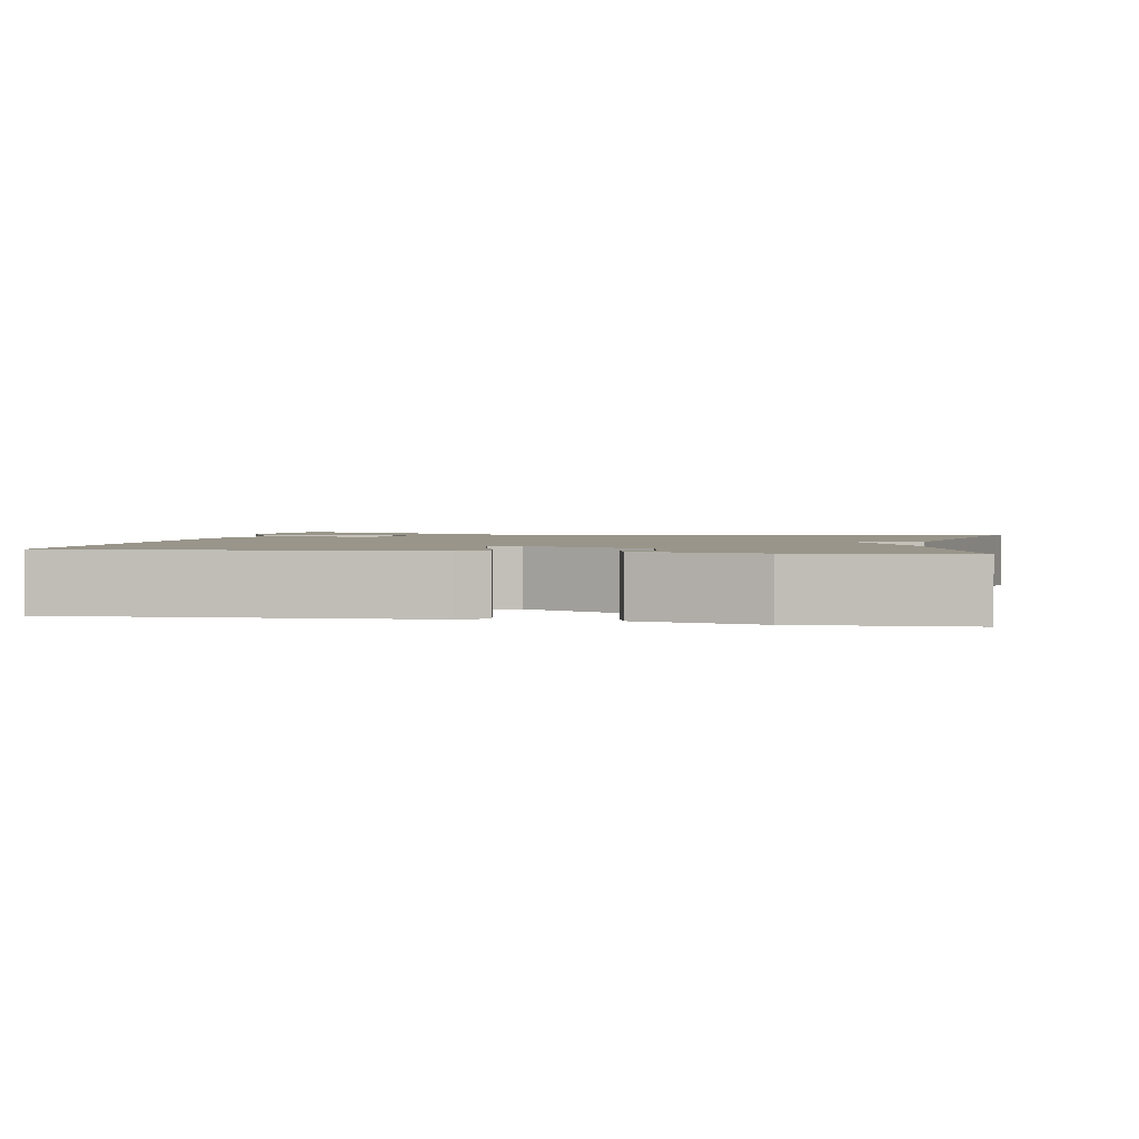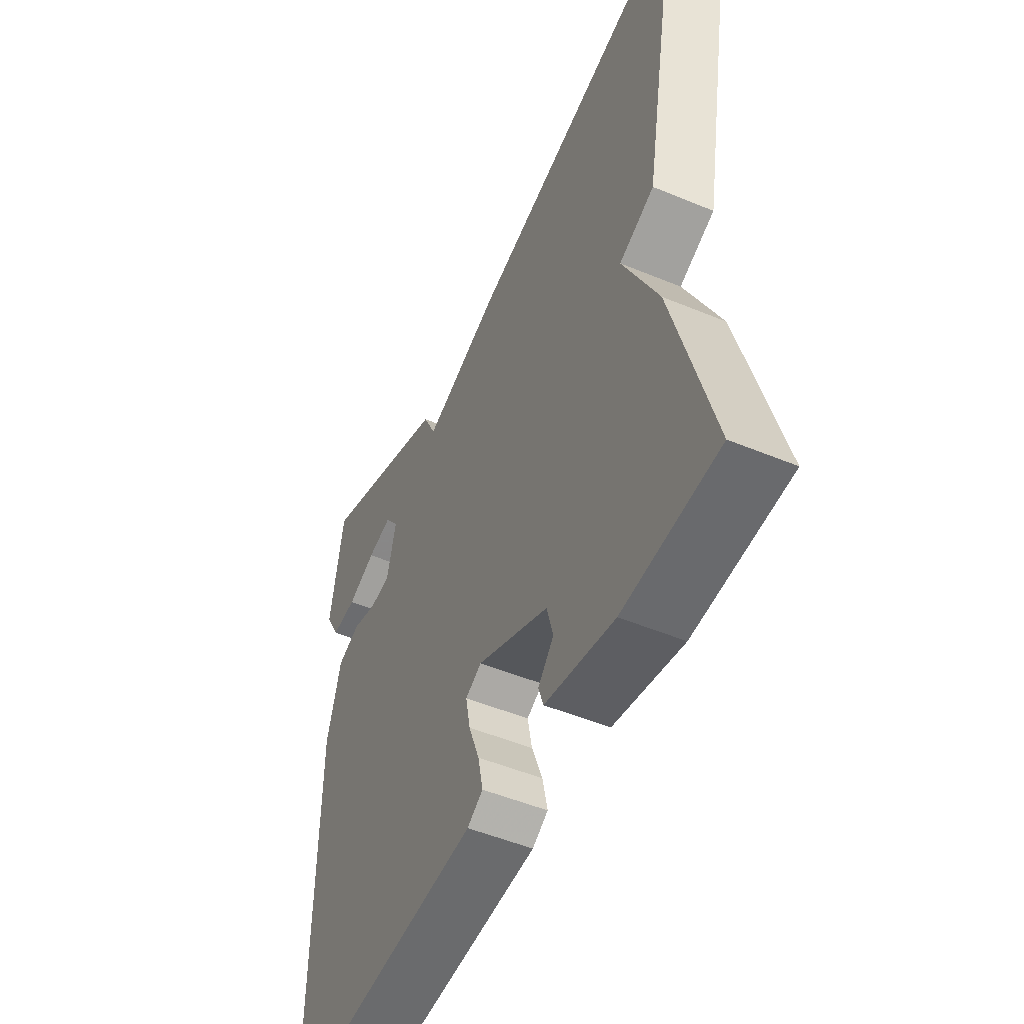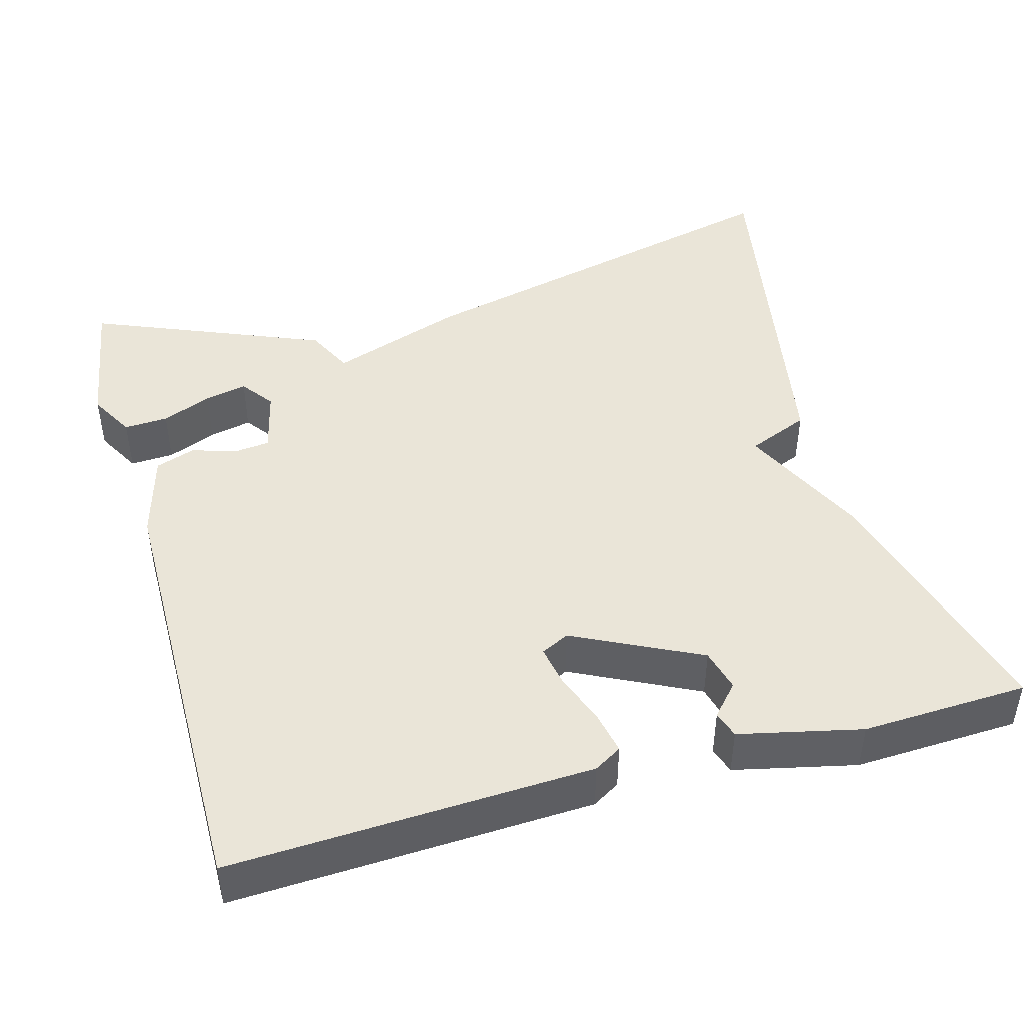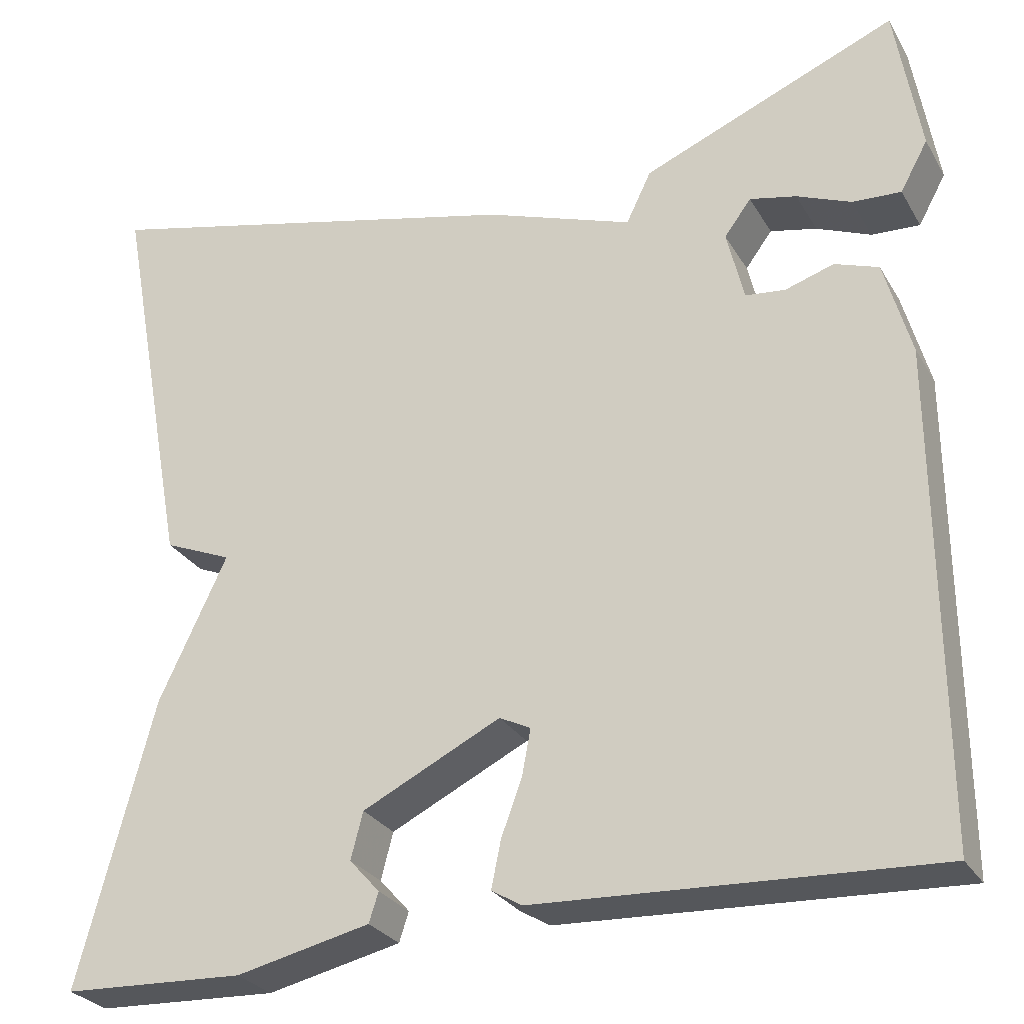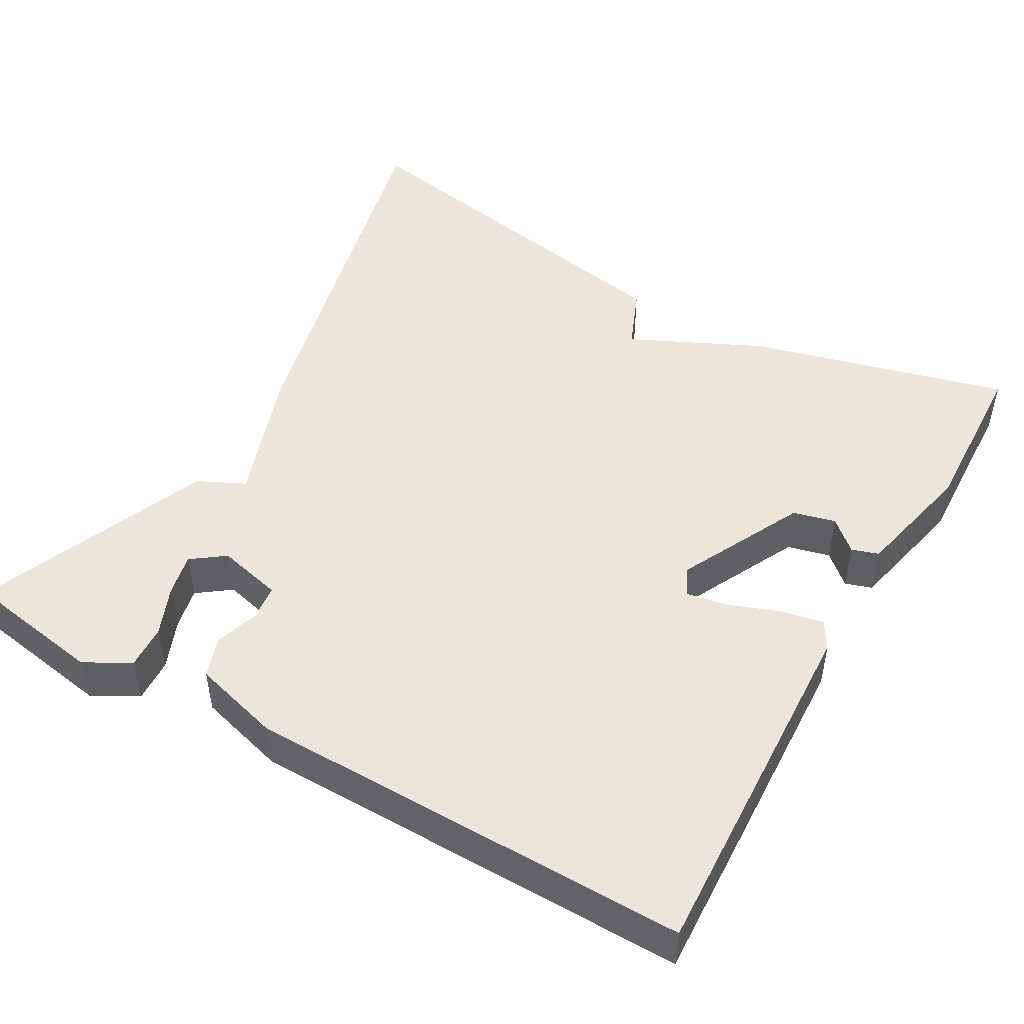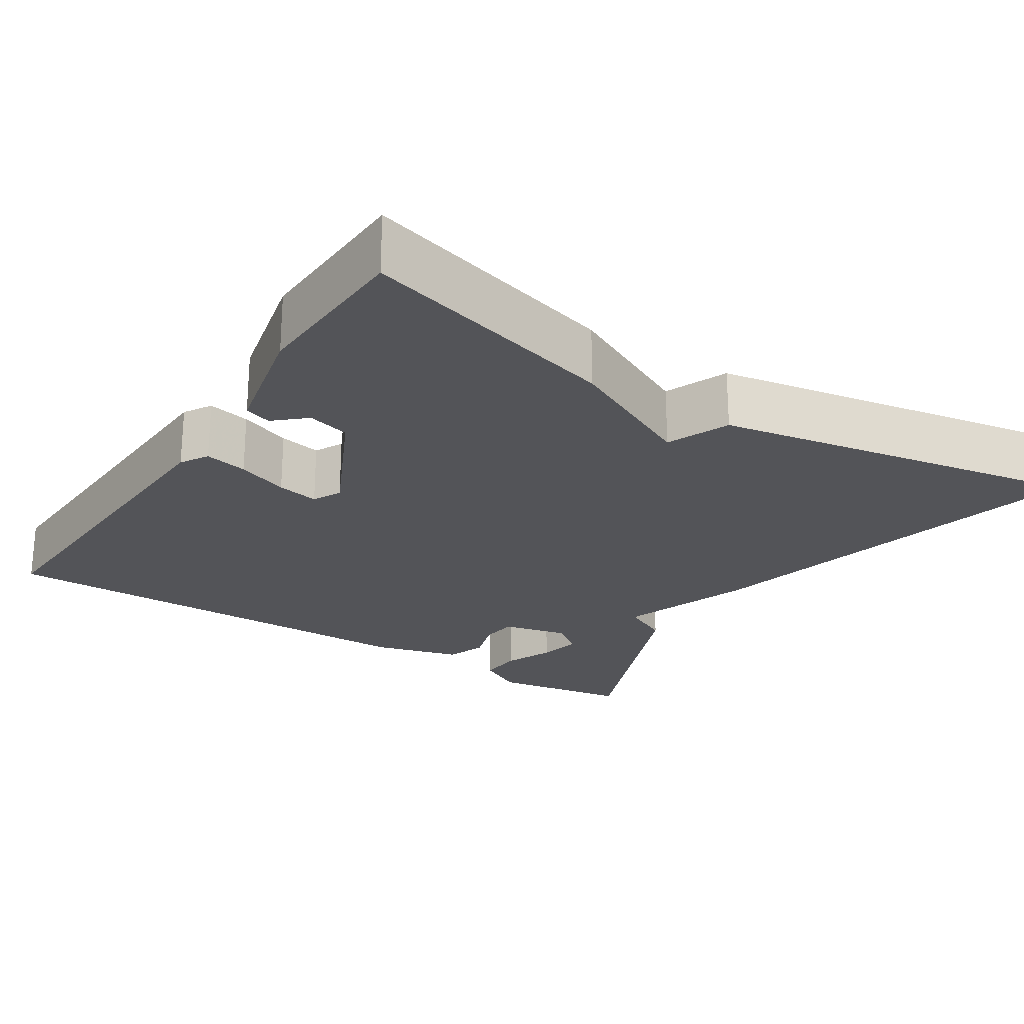
<metadata>
{"format":"obj","ext":"obj","renderer":"f3d","projection":"perspective","resolution":1024,"background":"white","views":[{"elev":2.0,"azim":-168.9,"up":"+Y"},{"elev":-50.8,"azim":-114.4,"up":"+Z"},{"elev":45.1,"azim":164.5,"up":"+Y"},{"elev":-27.8,"azim":24.7,"up":"+Z"},{"elev":48.4,"azim":119.8,"up":"+Y"},{"elev":-23.6,"azim":-122.9,"up":"+Y"}]}
</metadata>
<code>
v -0.5 0.07 0.5
v 0.005 0.07 0.378
v 0.176 0.07 0.318
v 0.205 0.07 0.378
v 0.5 0.07 0.5
v 0.529 0.07 0.324
v 0.497 0.07 0.266
v 0.441 0.07 0.269
v 0.378 0.07 0.295
v 0.324 0.07 0.307
v 0.293 0.07 0.265
v 0.313 0.07 0.182
v 0.359 0.07 0.177
v 0.415 0.07 0.195
v 0.466 0.07 0.177
v 0.497 0.07 0.065
v 0.5 0.07 -0.5
v 0.042 0.07 -0.479
v 0.007 0.07 -0.458
v 0.018 0.07 -0.404
v 0.042 0.07 -0.339
v 0.052 0.07 -0.286
v 0.016 0.07 -0.268
v -0.144 0.07 -0.347
v -0.158 0.07 -0.401
v -0.123 0.07 -0.44
v -0.134 0.07 -0.474
v -0.289 0.07 -0.509
v -0.5 0.07 -0.5
v -0.413 0.07 -0.171
v -0.334 0.07 -0.004
v -0.413 0.07 0.029
v -0.5 0 0.5
v 0.005 0 0.378
v 0.176 0 0.318
v 0.205 0 0.378
v 0.5 0 0.5
v 0.529 0 0.324
v 0.497 0 0.266
v 0.441 0 0.269
v 0.378 0 0.295
v 0.324 0 0.307
v 0.293 0 0.265
v 0.313 0 0.182
v 0.359 0 0.177
v 0.415 0 0.195
v 0.466 0 0.177
v 0.497 0 0.065
v 0.5 0 -0.5
v 0.042 0 -0.479
v 0.007 0 -0.458
v 0.018 0 -0.404
v 0.042 0 -0.339
v 0.052 0 -0.286
v 0.016 0 -0.268
v -0.144 0 -0.347
v -0.158 0 -0.401
v -0.123 0 -0.44
v -0.134 0 -0.474
v -0.289 0 -0.509
v -0.5 0 -0.5
v -0.413 0 -0.171
v -0.334 0 -0.004
v -0.413 0 0.029
f 1 2 3
f 32 1 3
f 31 32 3
f 30 31 3
f 28 29 30
f 27 28 30
f 26 27 30
f 25 26 30
f 24 25 30
f 23 24 30 3
f 22 23 3 4
f 21 22 4
f 19 20 21
f 18 19 21
f 17 18 21
f 16 17 21
f 15 16 21
f 14 15 21
f 13 14 21
f 12 13 21
f 11 12 21 4
f 10 11 4
f 4 5 6
f 10 4 6
f 9 10 6
f 6 7 8 9
f 35 34 33
f 35 33 64
f 35 64 63
f 35 63 62
f 62 61 60
f 62 60 59
f 62 59 58
f 62 58 57
f 62 57 56
f 35 62 56 55
f 36 35 55 54
f 36 54 53
f 53 52 51
f 53 51 50
f 53 50 49
f 53 49 48
f 53 48 47
f 53 47 46
f 53 46 45
f 53 45 44
f 36 53 44 43
f 36 43 42
f 38 37 36
f 38 36 42
f 38 42 41
f 41 40 39 38
f 1 33 34 2
f 2 34 35 3
f 3 35 36 4
f 4 36 37 5
f 5 37 38 6
f 6 38 39 7
f 7 39 40 8
f 8 40 41 9
f 9 41 42 10
f 10 42 43 11
f 11 43 44 12
f 12 44 45 13
f 13 45 46 14
f 14 46 47 15
f 15 47 48 16
f 16 48 49 17
f 17 49 50 18
f 18 50 51 19
f 19 51 52 20
f 20 52 53 21
f 21 53 54 22
f 22 54 55 23
f 23 55 56 24
f 24 56 57 25
f 25 57 58 26
f 26 58 59 27
f 27 59 60 28
f 28 60 61 29
f 29 61 62 30
f 30 62 63 31
f 31 63 64 32
f 32 64 33 1

</code>
